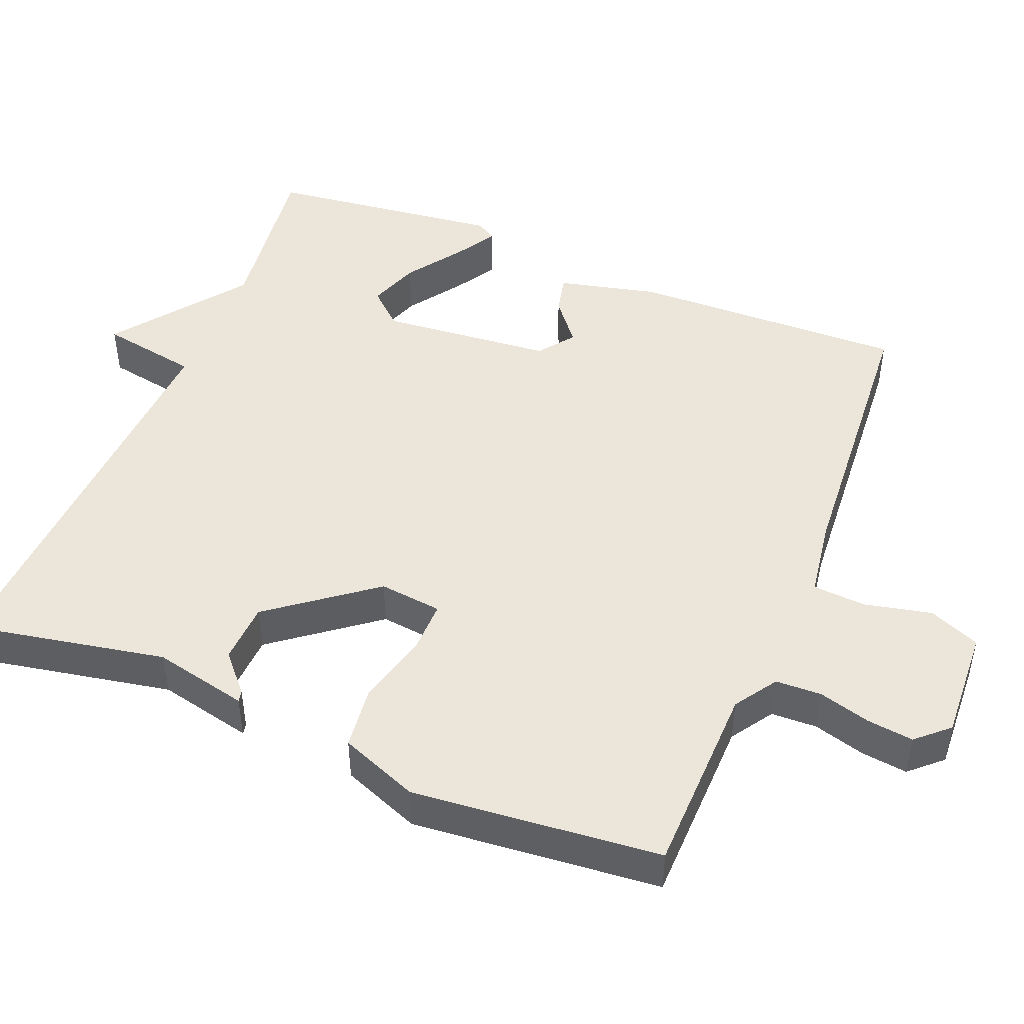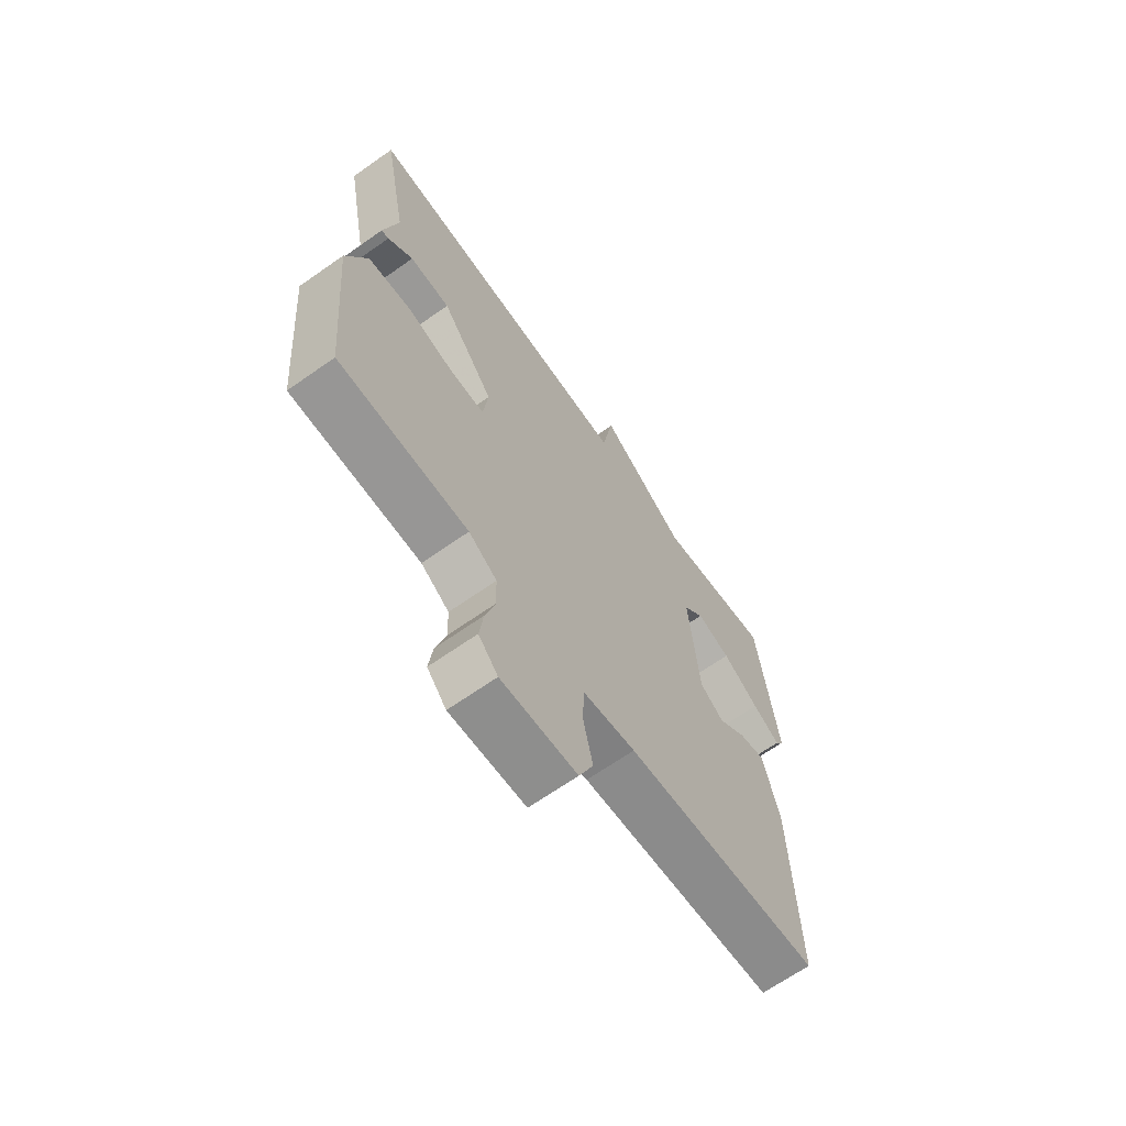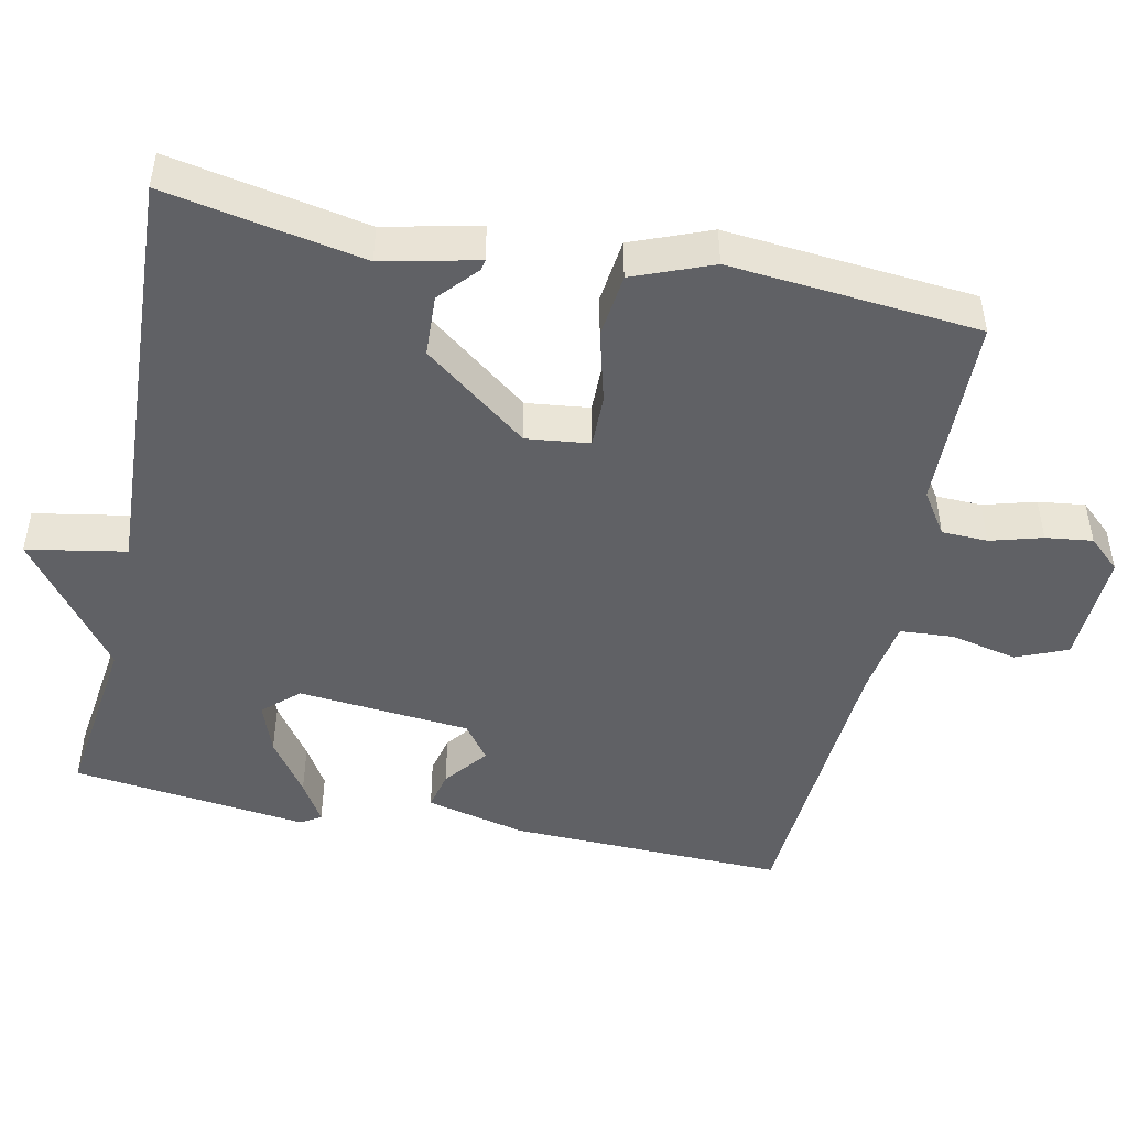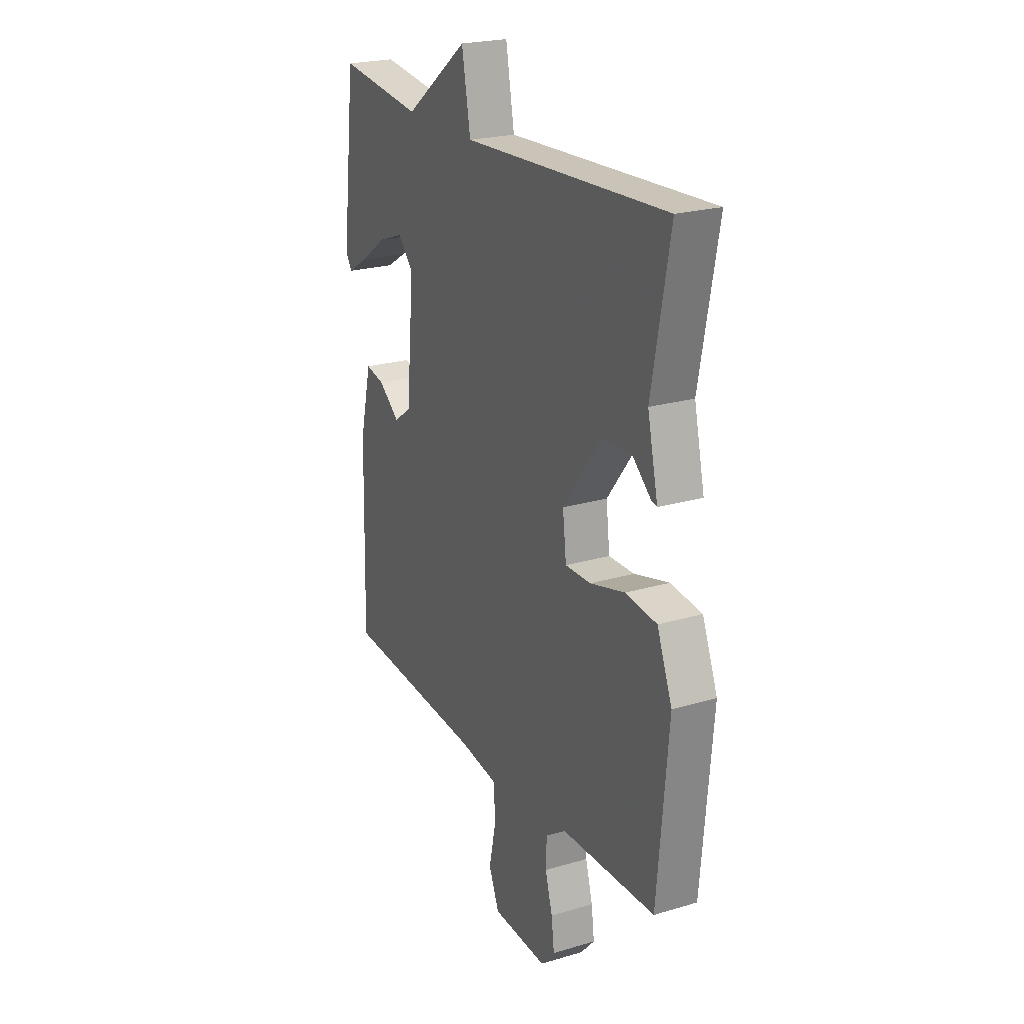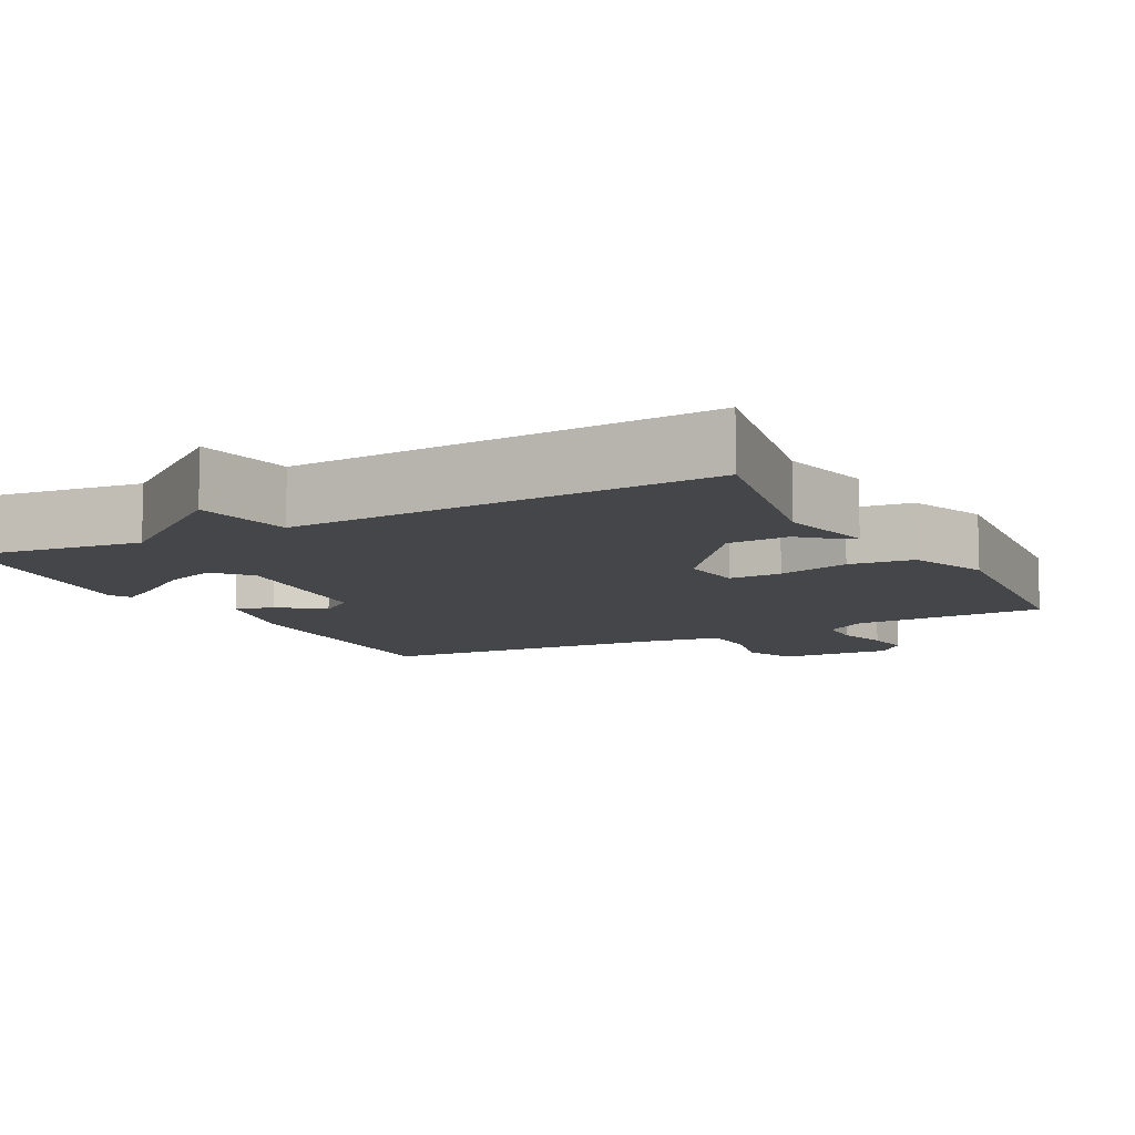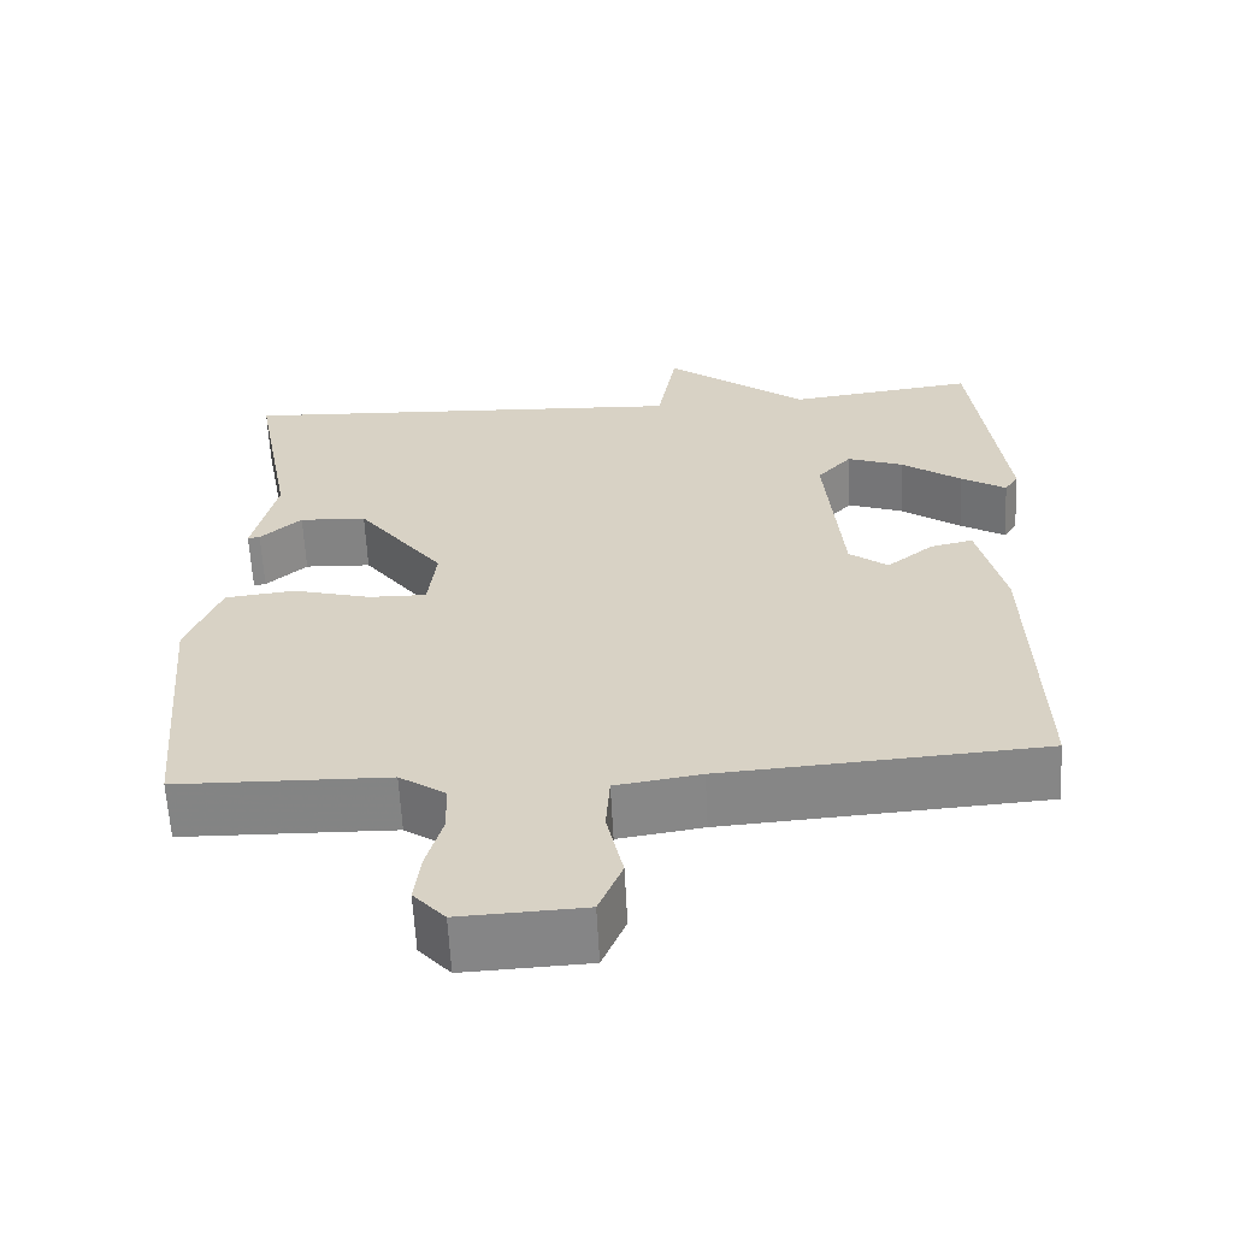
<metadata>
{"format":"obj","ext":"obj","renderer":"f3d","projection":"perspective","resolution":1024,"background":"white","views":[{"elev":47.0,"azim":112.0,"up":"+Y"},{"elev":-66.9,"azim":125.2,"up":"+Z"},{"elev":-47.5,"azim":78.1,"up":"+Y"},{"elev":22.9,"azim":63.1,"up":"+Z"},{"elev":-9.8,"azim":27.8,"up":"+Y"},{"elev":-61.5,"azim":-177.1,"up":"+Z"}]}
</metadata>
<code>
v 0.5 0.07 0.5
v 0.45 0.07 0.234
v 0.479 0.07 0.106
v 0.464 0.07 0.109
v 0.413 0.07 0.154
v 0.33 0.07 0.15
v 0.223 0.07 0.01
v 0.233 0.07 -0.075
v 0.304 0.07 -0.074
v 0.401 0.07 -0.048
v 0.488 0.07 -0.058
v 0.53 0.07 -0.164
v 0.5 0.07 -0.5
v 0.238 0.07 -0.506
v 0.181 0.07 -0.544
v 0.179 0.07 -0.606
v 0.199 0.07 -0.676
v 0.207 0.07 -0.739
v 0.168 0.07 -0.782
v 0.015 0.07 -0.775
v -0.014 0.07 -0.706
v 0.006 0.07 -0.615
v 0.001 0.07 -0.543
v -0.104 0.07 -0.527
v -0.5 0.07 -0.5
v -0.491 0.07 -0.128
v -0.459 0.07 0.007
v -0.406 0.07 -0.005
v -0.348 0.07 -0.051
v -0.3 0.07 -0.015
v -0.279 0.07 0.218
v -0.322 0.07 0.265
v -0.391 0.07 0.24
v -0.465 0.07 0.188
v -0.521 0.07 0.154
v -0.538 0.07 0.181
v -0.5 0.07 0.5
v -0.267 0.07 0.47
v -0.091 0.07 0.603
v -0.067 0.07 0.47
v 0.5 0 0.5
v 0.45 0 0.234
v 0.479 0 0.106
v 0.464 0 0.109
v 0.413 0 0.154
v 0.33 0 0.15
v 0.223 0 0.01
v 0.233 0 -0.075
v 0.304 0 -0.074
v 0.401 0 -0.048
v 0.488 0 -0.058
v 0.53 0 -0.164
v 0.5 0 -0.5
v 0.238 0 -0.506
v 0.181 0 -0.544
v 0.179 0 -0.606
v 0.199 0 -0.676
v 0.207 0 -0.739
v 0.168 0 -0.782
v 0.015 0 -0.775
v -0.014 0 -0.706
v 0.006 0 -0.615
v 0.001 0 -0.543
v -0.104 0 -0.527
v -0.5 0 -0.5
v -0.491 0 -0.128
v -0.459 0 0.007
v -0.406 0 -0.005
v -0.348 0 -0.051
v -0.3 0 -0.015
v -0.279 0 0.218
v -0.322 0 0.265
v -0.391 0 0.24
v -0.465 0 0.188
v -0.521 0 0.154
v -0.538 0 0.181
v -0.5 0 0.5
v -0.267 0 0.47
v -0.091 0 0.603
v -0.067 0 0.47
f 38 39 40
f 36 37 38
f 35 36 38
f 34 35 38
f 33 34 38
f 32 33 38 40
f 40 1 2
f 32 40 2
f 31 32 2
f 27 28 29
f 26 27 29
f 25 26 29
f 24 25 29
f 23 24 29 30
f 20 21 22
f 19 20 22
f 18 19 22
f 17 18 22
f 16 17 22
f 15 16 22 23
f 23 30 31
f 15 23 31
f 14 15 31
f 12 13 14
f 11 12 14
f 10 11 14
f 9 10 14
f 2 3 4 5
f 2 5 6
f 31 2 6
f 8 9 14
f 7 8 14 31
f 6 7 31
f 80 79 78
f 78 77 76
f 78 76 75
f 78 75 74
f 78 74 73
f 80 78 73 72
f 42 41 80
f 42 80 72
f 42 72 71
f 69 68 67
f 69 67 66
f 69 66 65
f 69 65 64
f 70 69 64 63
f 62 61 60
f 62 60 59
f 62 59 58
f 62 58 57
f 62 57 56
f 63 62 56 55
f 71 70 63
f 71 63 55
f 71 55 54
f 54 53 52
f 54 52 51
f 54 51 50
f 54 50 49
f 45 44 43 42
f 46 45 42
f 46 42 71
f 54 49 48
f 71 54 48 47
f 71 47 46
f 1 41 42 2
f 2 42 43 3
f 3 43 44 4
f 4 44 45 5
f 5 45 46 6
f 6 46 47 7
f 7 47 48 8
f 8 48 49 9
f 9 49 50 10
f 10 50 51 11
f 11 51 52 12
f 12 52 53 13
f 13 53 54 14
f 14 54 55 15
f 15 55 56 16
f 16 56 57 17
f 17 57 58 18
f 18 58 59 19
f 19 59 60 20
f 20 60 61 21
f 21 61 62 22
f 22 62 63 23
f 23 63 64 24
f 24 64 65 25
f 25 65 66 26
f 26 66 67 27
f 27 67 68 28
f 28 68 69 29
f 29 69 70 30
f 30 70 71 31
f 31 71 72 32
f 32 72 73 33
f 33 73 74 34
f 34 74 75 35
f 35 75 76 36
f 36 76 77 37
f 37 77 78 38
f 38 78 79 39
f 39 79 80 40
f 40 80 41 1

</code>
